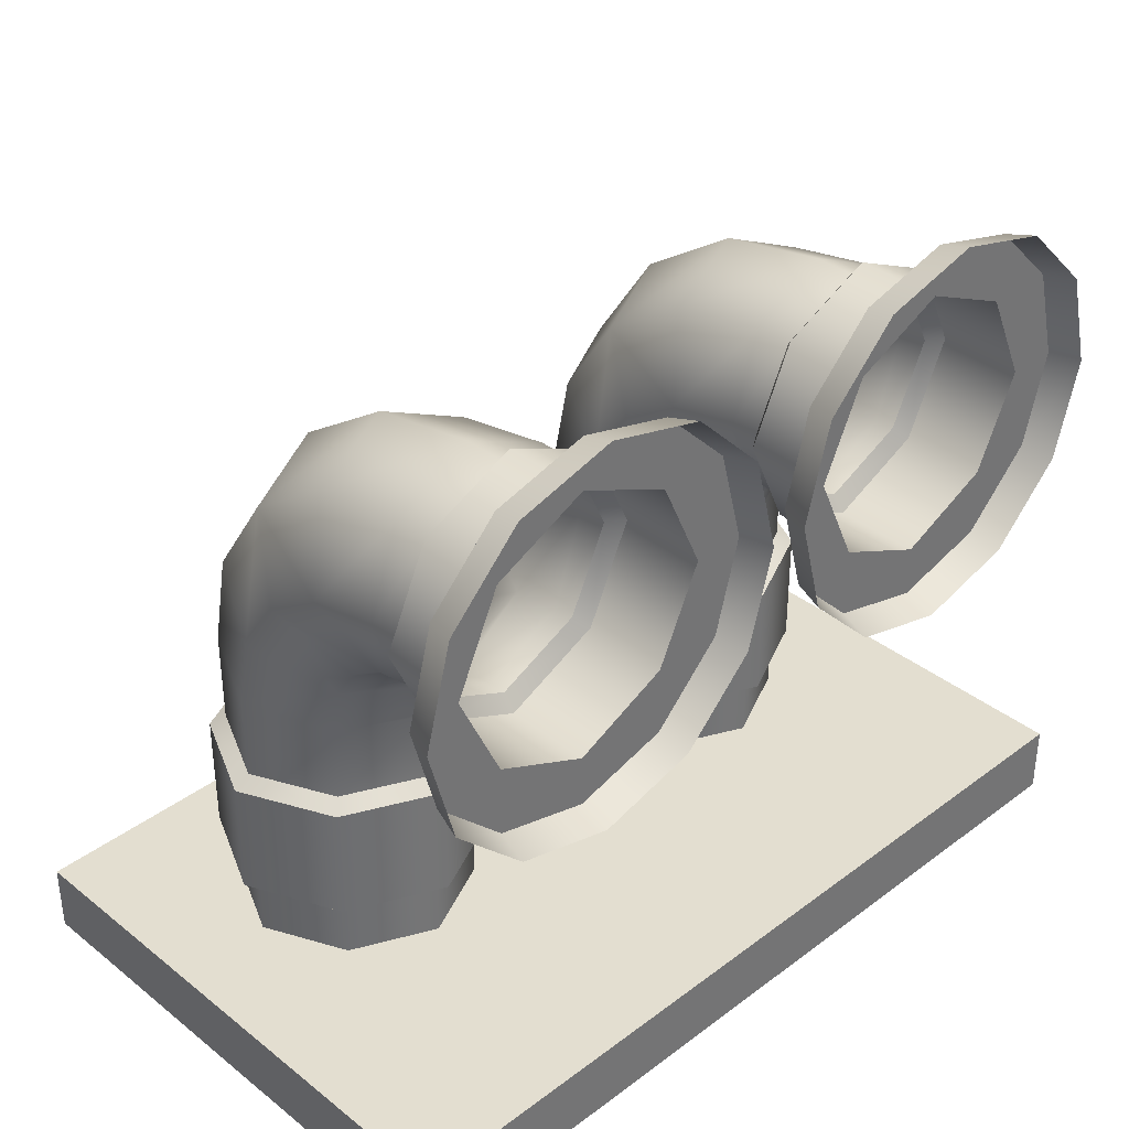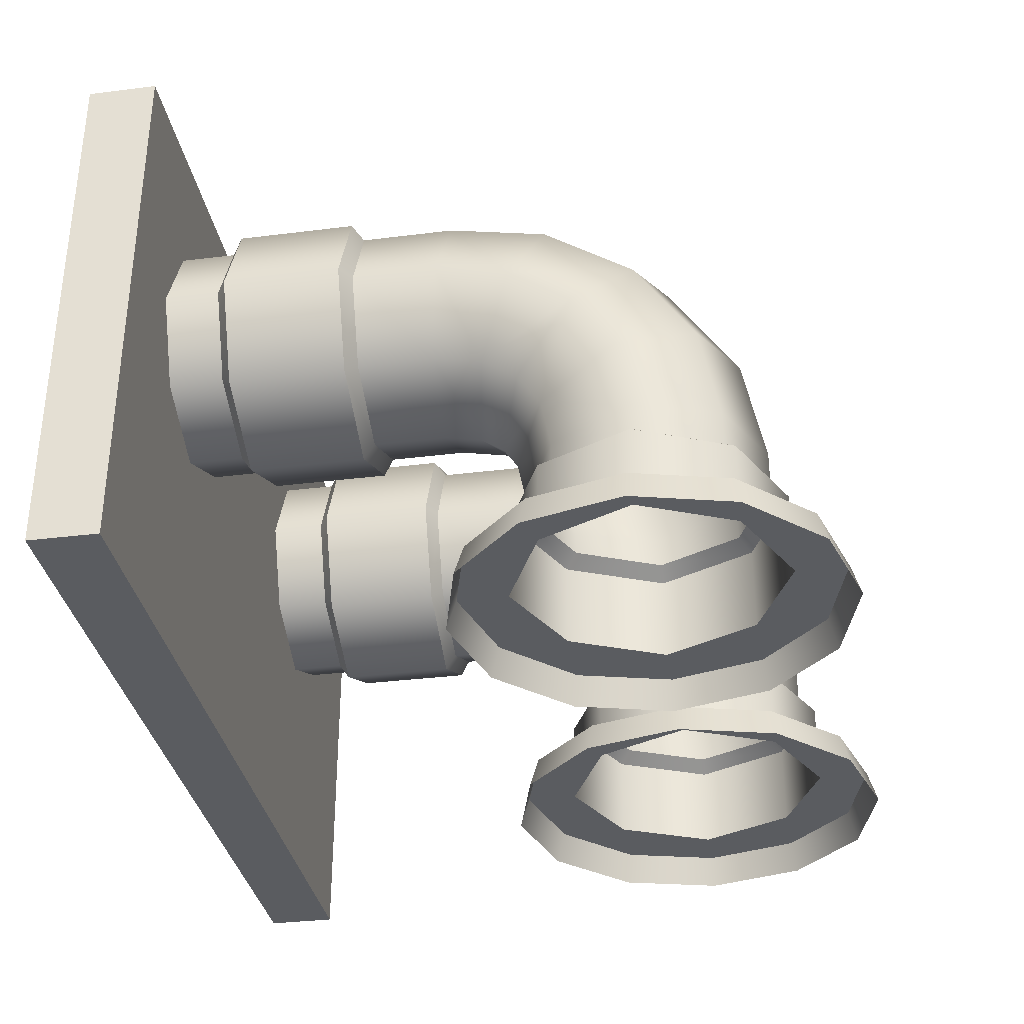
<metadata>
{"format":"obj","ext":"obj","renderer":"f3d","projection":"perspective","resolution":1024,"background":"white","views":[{"elev":35.9,"azim":135.7,"up":"+Y"},{"elev":-33.7,"azim":99.7,"up":"+Z"}]}
</metadata>
<code>
g Common_Prop_MetalPipe_01
v -0.2219 0.03564 -0.161
v 0.2219 0.03564 -0.161
v 0.2219 0.03564 0.1199
v -0.2219 0.03564 0.1199
v -0.2219 0.03564 0.1199
v 0.2219 0.03564 0.1199
v 0.2219 1.907e-08 0.1199
v -0.2219 1.907e-08 0.1199
v 0.2219 0.03564 0.1199
v 0.2219 0.03564 -0.161
v 0.2219 1.907e-08 -0.161
v 0.2219 1.907e-08 0.1199
v 0.2219 0.03564 -0.161
v -0.2219 0.03564 -0.161
v -0.2219 1.907e-08 -0.161
v 0.2219 1.907e-08 -0.161
v -0.2219 0.03564 -0.161
v -0.2219 0.03564 0.1199
v -0.2219 1.907e-08 0.1199
v -0.2219 1.907e-08 -0.161
v -0.06323 0.1293 -0.03181
v -0.1109 0.1293 -0.05396
v -0.1109 0.0692 -0.05396
v -0.06323 0.0692 -0.03181
v -0.04109 0.1293 0.0159
v -0.04109 0.0692 0.0159
v -0.06323 0.0692 0.06361
v -0.06323 0.1293 0.06361
v -0.1109 0.0692 0.08576
v -0.1109 0.1293 0.08576
v -0.1587 0.1293 0.06361
v -0.1587 0.0692 0.06361
v -0.1808 0.1293 0.0159
v -0.1808 0.0692 0.0159
v -0.1587 0.0692 -0.03181
v -0.1587 0.1293 -0.03181
v -0.1109 0.0692 -0.05396
v -0.1109 0.1293 -0.05396
v -0.06903 0.06365 -0.02602
v -0.1109 0.06365 -0.04547
v -0.1109 0.02874 -0.04547
v -0.06903 0.02874 -0.02602
v -0.04957 0.02874 0.0159
v -0.04957 0.06365 0.0159
v -0.06903 0.02874 0.05782
v -0.06903 0.06365 0.05782
v -0.1109 0.02874 0.07727
v -0.1109 0.06365 0.07727
v -0.1529 0.06365 0.05782
v -0.1529 0.02874 0.05782
v -0.1723 0.06365 0.0159
v -0.1723 0.02874 0.0159
v -0.1529 0.06365 -0.02602
v -0.1529 0.02874 -0.02602
v -0.1109 0.02874 -0.04547
v -0.1109 0.06365 -0.04547
v -0.1109 0.1716 -0.04547
v -0.1109 0.1348 -0.04547
v -0.06903 0.1348 -0.02602
v -0.06903 0.1735 -0.02602
v -0.1109 0.1911 -0.04935
v -0.04957 0.1348 0.0159
v -0.06903 0.1987 -0.03103
v -0.1109 0.2027 -0.05708
v -0.04957 0.1777 0.0159
v -0.06903 0.1348 0.05782
v -0.06903 0.1818 0.05782
v -0.1109 0.1348 0.07727
v -0.04957 0.2151 0.008459
v -0.06903 0.2167 -0.04302
v -0.04957 0.2468 -0.01273
v -0.06903 0.2769 0.01756
v -0.06903 0.2285 -0.06049
v -0.1109 0.2102 -0.06812
v -0.06903 0.2314 0.04794
v -0.1109 0.1837 0.07727
v -0.04957 0.268 -0.04404
v -0.06903 0.2335 -0.08593
v -0.1109 0.214 -0.08783
v -0.06903 0.2335 -0.09632
v -0.1109 0.214 -0.09632
v -0.04957 0.2754 -0.09632
v -0.04957 0.2754 -0.08185
v -0.06903 0.3173 -0.09632
v -0.06903 0.3173 -0.07776
v -0.1109 0.3368 -0.09632
v -0.06903 0.3075 -0.0276
v -0.1109 0.3368 -0.07587
v -0.1109 0.3258 -0.01997
v -0.1529 0.3173 -0.07776
v -0.1529 0.3173 -0.09632
v -0.1529 0.3075 -0.0276
v -0.1529 0.2769 0.01756
v -0.1109 0.2909 0.03162
v -0.1109 0.239 0.06627
v -0.1723 0.2754 -0.08185
v -0.1723 0.2754 -0.09632
v -0.1723 0.268 -0.04404
v -0.1529 0.2314 0.04794
v -0.1529 0.2335 -0.08593
v -0.1529 0.2335 -0.09632
v -0.1529 0.2285 -0.06049
v -0.1109 0.214 -0.08783
v -0.1109 0.214 -0.09632
v -0.1109 0.2102 -0.06812
v -0.1109 0.2027 -0.05708
v -0.1529 0.1818 0.05782
v -0.1529 0.1348 0.05782
v -0.1723 0.2468 -0.01273
v -0.1723 0.2151 0.008459
v -0.1723 0.1777 0.0159
v -0.1723 0.1348 0.0159
v -0.1529 0.2167 -0.04302
v -0.1529 0.1987 -0.03103
v -0.1109 0.1911 -0.04935
v -0.1529 0.1735 -0.02602
v -0.1529 0.1348 -0.02602
v -0.1109 0.1716 -0.04547
v -0.1109 0.1348 -0.04547
v -0.06323 0.0692 -0.03181
v -0.1109 0.0692 -0.05396
v -0.1109 0.06365 -0.04547
v -0.06903 0.06365 -0.02602
v -0.04957 0.06365 0.0159
v -0.04109 0.0692 0.0159
v -0.06323 0.0692 0.06361
v -0.06903 0.06365 0.05782
v -0.1109 0.06365 0.07727
v -0.1109 0.0692 0.08576
v -0.1587 0.0692 0.06361
v -0.1529 0.06365 0.05782
v -0.1723 0.06365 0.0159
v -0.1808 0.0692 0.0159
v -0.1587 0.0692 -0.03181
v -0.1529 0.06365 -0.02602
v -0.1109 0.06365 -0.04547
v -0.1109 0.0692 -0.05396
v -0.1587 0.1293 -0.03181
v -0.1109 0.1293 -0.05396
v -0.1109 0.1348 -0.04547
v -0.1529 0.1348 -0.02602
v -0.1723 0.1348 0.0159
v -0.1808 0.1293 0.0159
v -0.1587 0.1293 0.06361
v -0.1529 0.1348 0.05782
v -0.1109 0.1348 0.07727
v -0.1109 0.1293 0.08576
v -0.06323 0.1293 0.06361
v -0.06903 0.1348 0.05782
v -0.04957 0.1348 0.0159
v -0.04109 0.1293 0.0159
v -0.06323 0.1293 -0.03181
v -0.06903 0.1348 -0.02602
v -0.1109 0.1348 -0.04547
v -0.1109 0.1293 -0.05396
v -0.1587 0.2277 -0.1022
v -0.1109 0.2056 -0.1022
v -0.1109 0.2056 -0.1451
v -0.1587 0.2277 -0.1451
v -0.1808 0.2754 -0.1022
v -0.1808 0.2754 -0.1451
v -0.1587 0.3231 -0.1451
v -0.1587 0.3231 -0.1022
v -0.1109 0.3453 -0.1451
v -0.1109 0.3453 -0.1022
v -0.06323 0.3231 -0.1022
v -0.06323 0.3231 -0.1451
v -0.04109 0.2754 -0.1022
v -0.04109 0.2754 -0.1451
v -0.06323 0.2277 -0.1451
v -0.06323 0.2277 -0.1022
v -0.1109 0.2056 -0.1451
v -0.1109 0.2056 -0.1022
v -0.1589 0.1923 -0.1451
v -0.1109 0.1795 -0.1451
v -0.1109 0.1745 -0.161
v -0.1614 0.188 -0.161
v -0.1983 0.225 -0.161
v -0.194 0.2274 -0.1451
v -0.2119 0.2754 -0.161
v -0.2069 0.2754 -0.1451
v -0.1941 0.3234 -0.1451
v -0.1983 0.3259 -0.161
v -0.1614 0.3628 -0.161
v -0.1589 0.3585 -0.1451
v -0.1109 0.3763 -0.161
v -0.1109 0.3714 -0.1451
v -0.06296 0.3585 -0.1451
v -0.06049 0.3628 -0.161
v -0.02784 0.3234 -0.1451
v -0.02355 0.3259 -0.161
v -0.01003 0.2754 -0.161
v -0.01498 0.2754 -0.1451
v -0.02784 0.2274 -0.1451
v -0.02355 0.225 -0.161
v -0.06296 0.1923 -0.1451
v -0.06049 0.188 -0.161
v -0.1109 0.1745 -0.161
v -0.1109 0.1795 -0.1451
v -0.06323 0.2277 -0.1022
v -0.1109 0.2056 -0.1022
v -0.1109 0.214 -0.09632
v -0.06903 0.2335 -0.09632
v -0.04957 0.2754 -0.09632
v -0.04109 0.2754 -0.1022
v -0.06323 0.3231 -0.1022
v -0.06903 0.3173 -0.09632
v -0.1109 0.3368 -0.09632
v -0.1109 0.3453 -0.1022
v -0.1587 0.3231 -0.1022
v -0.1529 0.3173 -0.09632
v -0.1723 0.2754 -0.09632
v -0.1808 0.2754 -0.1022
v -0.1587 0.2277 -0.1022
v -0.1529 0.2335 -0.09632
v -0.1109 0.214 -0.09632
v -0.1109 0.2056 -0.1022
v 0.1109 0.0692 -0.05396
v 0.1109 0.1293 -0.05396
v 0.06323 0.1293 -0.03181
v 0.06323 0.0692 -0.03181
v 0.04109 0.1293 0.0159
v 0.04109 0.0692 0.0159
v 0.06323 0.0692 0.06361
v 0.06323 0.1293 0.06361
v 0.1109 0.0692 0.08576
v 0.1109 0.1293 0.08576
v 0.1587 0.1293 0.06361
v 0.1587 0.0692 0.06361
v 0.1808 0.1293 0.0159
v 0.1808 0.0692 0.0159
v 0.1587 0.0692 -0.03181
v 0.1587 0.1293 -0.03181
v 0.1109 0.0692 -0.05396
v 0.1109 0.1293 -0.05396
v 0.1109 0.02874 -0.04547
v 0.1109 0.06365 -0.04547
v 0.06903 0.06365 -0.02602
v 0.06903 0.02874 -0.02602
v 0.04957 0.02874 0.0159
v 0.04957 0.06365 0.0159
v 0.06903 0.02874 0.05782
v 0.06903 0.06365 0.05782
v 0.1109 0.02874 0.07727
v 0.1109 0.06365 0.07727
v 0.1529 0.06365 0.05782
v 0.1529 0.02874 0.05782
v 0.1723 0.06365 0.0159
v 0.1723 0.02874 0.0159
v 0.1529 0.06365 -0.02602
v 0.1529 0.02874 -0.02602
v 0.1109 0.02874 -0.04547
v 0.1109 0.06365 -0.04547
v 0.06903 0.1348 -0.02602
v 0.1109 0.1348 -0.04547
v 0.1109 0.1716 -0.04547
v 0.06903 0.1735 -0.02602
v 0.1109 0.1911 -0.04935
v 0.04957 0.1348 0.0159
v 0.06903 0.1987 -0.03103
v 0.1109 0.2027 -0.05708
v 0.04957 0.1777 0.0159
v 0.06903 0.1348 0.05782
v 0.06903 0.1818 0.05782
v 0.1109 0.1348 0.07727
v 0.04957 0.2151 0.008459
v 0.06903 0.2167 -0.04302
v 0.06903 0.2285 -0.06049
v 0.1109 0.2102 -0.06812
v 0.04957 0.2468 -0.01273
v 0.06903 0.2769 0.01756
v 0.06903 0.2314 0.04794
v 0.1109 0.1837 0.07727
v 0.06903 0.2335 -0.08593
v 0.1109 0.214 -0.08783
v 0.04957 0.268 -0.04404
v 0.06903 0.2335 -0.09632
v 0.1109 0.214 -0.09632
v 0.04957 0.2754 -0.09632
v 0.04957 0.2754 -0.08185
v 0.06903 0.3173 -0.09632
v 0.06903 0.3173 -0.07776
v 0.1109 0.3368 -0.09632
v 0.06903 0.3075 -0.0276
v 0.1109 0.3368 -0.07587
v 0.1109 0.3258 -0.01997
v 0.1529 0.3173 -0.07776
v 0.1529 0.3173 -0.09632
v 0.1529 0.3075 -0.0276
v 0.1529 0.2769 0.01756
v 0.1109 0.2909 0.03162
v 0.1109 0.239 0.06627
v 0.1723 0.2754 -0.08185
v 0.1723 0.2754 -0.09632
v 0.1723 0.268 -0.04404
v 0.1529 0.2314 0.04794
v 0.1529 0.2335 -0.08593
v 0.1529 0.2335 -0.09632
v 0.1529 0.2285 -0.06049
v 0.1109 0.214 -0.08783
v 0.1109 0.214 -0.09632
v 0.1109 0.2102 -0.06812
v 0.1109 0.2027 -0.05708
v 0.1529 0.1818 0.05782
v 0.1529 0.1348 0.05782
v 0.1723 0.2468 -0.01273
v 0.1723 0.2151 0.008459
v 0.1723 0.1777 0.0159
v 0.1723 0.1348 0.0159
v 0.1529 0.2167 -0.04302
v 0.1529 0.1987 -0.03103
v 0.1109 0.1911 -0.04935
v 0.1529 0.1735 -0.02602
v 0.1529 0.1348 -0.02602
v 0.1109 0.1716 -0.04547
v 0.1109 0.1348 -0.04547
v 0.1109 0.06365 -0.04547
v 0.1109 0.0692 -0.05396
v 0.06323 0.0692 -0.03181
v 0.06903 0.06365 -0.02602
v 0.04957 0.06365 0.0159
v 0.04109 0.0692 0.0159
v 0.06323 0.0692 0.06361
v 0.06903 0.06365 0.05782
v 0.1109 0.06365 0.07727
v 0.1109 0.0692 0.08576
v 0.1587 0.0692 0.06361
v 0.1529 0.06365 0.05782
v 0.1723 0.06365 0.0159
v 0.1808 0.0692 0.0159
v 0.1587 0.0692 -0.03181
v 0.1529 0.06365 -0.02602
v 0.1109 0.06365 -0.04547
v 0.1109 0.0692 -0.05396
v 0.1109 0.1348 -0.04547
v 0.1109 0.1293 -0.05396
v 0.1587 0.1293 -0.03181
v 0.1529 0.1348 -0.02602
v 0.1723 0.1348 0.0159
v 0.1808 0.1293 0.0159
v 0.1587 0.1293 0.06361
v 0.1529 0.1348 0.05782
v 0.1109 0.1348 0.07727
v 0.1109 0.1293 0.08576
v 0.06323 0.1293 0.06361
v 0.06903 0.1348 0.05782
v 0.04957 0.1348 0.0159
v 0.04109 0.1293 0.0159
v 0.06323 0.1293 -0.03181
v 0.06903 0.1348 -0.02602
v 0.1109 0.1348 -0.04547
v 0.1109 0.1293 -0.05396
v 0.1109 0.2056 -0.1451
v 0.1109 0.2056 -0.1022
v 0.1587 0.2277 -0.1022
v 0.1587 0.2277 -0.1451
v 0.1808 0.2754 -0.1022
v 0.1808 0.2754 -0.1451
v 0.1587 0.3231 -0.1451
v 0.1587 0.3231 -0.1022
v 0.1109 0.3453 -0.1451
v 0.1109 0.3453 -0.1022
v 0.06323 0.3231 -0.1022
v 0.06323 0.3231 -0.1451
v 0.04109 0.2754 -0.1022
v 0.04109 0.2754 -0.1451
v 0.06323 0.2277 -0.1451
v 0.06323 0.2277 -0.1022
v 0.1109 0.2056 -0.1451
v 0.1109 0.2056 -0.1022
v 0.1109 0.1745 -0.161
v 0.1109 0.1795 -0.1451
v 0.1589 0.1923 -0.1451
v 0.1614 0.188 -0.161
v 0.1983 0.225 -0.161
v 0.1941 0.2274 -0.1451
v 0.2119 0.2754 -0.161
v 0.2069 0.2754 -0.1451
v 0.1941 0.3234 -0.1451
v 0.1983 0.3259 -0.161
v 0.1614 0.3628 -0.161
v 0.1589 0.3585 -0.1451
v 0.1109 0.3763 -0.161
v 0.1109 0.3714 -0.1451
v 0.06296 0.3585 -0.1451
v 0.06049 0.3628 -0.161
v 0.02784 0.3234 -0.1451
v 0.02355 0.3259 -0.161
v 0.01003 0.2754 -0.161
v 0.01498 0.2754 -0.1451
v 0.02784 0.2274 -0.1451
v 0.02355 0.225 -0.161
v 0.06296 0.1923 -0.1451
v 0.06049 0.188 -0.161
v 0.1109 0.1745 -0.161
v 0.1109 0.1795 -0.1451
v 0.1109 0.214 -0.09632
v 0.1109 0.2056 -0.1022
v 0.06323 0.2277 -0.1022
v 0.06903 0.2335 -0.09632
v 0.04957 0.2754 -0.09632
v 0.04109 0.2754 -0.1022
v 0.06323 0.3231 -0.1022
v 0.06903 0.3173 -0.09632
v 0.1109 0.3368 -0.09632
v 0.1109 0.3453 -0.1022
v 0.1587 0.3231 -0.1022
v 0.1529 0.3173 -0.09632
v 0.1723 0.2754 -0.09632
v 0.1808 0.2754 -0.1022
v 0.1587 0.2277 -0.1022
v 0.1529 0.2335 -0.09632
v 0.1109 0.214 -0.09632
v 0.1109 0.2056 -0.1022
v -0.1808 0.2754 -0.1451
v -0.2069 0.2754 -0.1451
v -0.1941 0.3234 -0.1451
v -0.194 0.2274 -0.1451
v -0.1587 0.3231 -0.1451
v -0.1587 0.2277 -0.1451
v -0.1589 0.3585 -0.1451
v -0.1589 0.1923 -0.1451
v -0.1109 0.3453 -0.1451
v -0.1109 0.3714 -0.1451
v -0.06296 0.3585 -0.1451
v -0.06323 0.3231 -0.1451
v -0.02784 0.3234 -0.1451
v -0.1109 0.2056 -0.1451
v -0.1109 0.1795 -0.1451
v -0.06296 0.1923 -0.1451
v -0.06323 0.2277 -0.1451
v -0.02784 0.2274 -0.1451
v -0.04109 0.2754 -0.1451
v -0.01498 0.2754 -0.1451
v 0.1808 0.2754 -0.1451
v 0.1941 0.3234 -0.1451
v 0.2069 0.2754 -0.1451
v 0.1941 0.2274 -0.1451
v 0.1587 0.3231 -0.1451
v 0.1587 0.2277 -0.1451
v 0.1589 0.3585 -0.1451
v 0.1589 0.1923 -0.1451
v 0.1109 0.3453 -0.1451
v 0.1109 0.3714 -0.1451
v 0.06296 0.3585 -0.1451
v 0.06323 0.3231 -0.1451
v 0.02784 0.3234 -0.1451
v 0.1109 0.2056 -0.1451
v 0.1109 0.1795 -0.1451
v 0.06296 0.1923 -0.1451
v 0.06323 0.2277 -0.1451
v 0.02784 0.2274 -0.1451
v 0.04109 0.2754 -0.1451
v 0.01498 0.2754 -0.1451
g Common_Prop_MetalPipe_01_0
f 3 2 1
f 1 4 3
f 7 6 5
f 5 8 7
f 11 10 9
f 9 12 11
f 15 14 13
f 13 16 15
f 19 18 17
f 17 20 19
f 23 22 21
f 21 24 23
f 24 21 25
f 25 26 24
f 27 26 25
f 28 27 25
f 29 27 28
f 30 29 28
f 29 30 31
f 31 32 29
f 33 32 31
f 34 32 33
f 35 34 33
f 36 35 33
f 37 35 36
f 38 37 36
f 41 40 39
f 39 42 41
f 43 42 39
f 44 43 39
f 45 43 44
f 46 45 44
f 47 45 46
f 48 47 46
f 47 48 49
f 49 50 47
f 50 49 51
f 51 52 50
f 52 51 53
f 53 54 52
f 55 54 53
f 56 55 53
f 59 58 57
f 59 57 60
f 60 57 61
f 62 59 60
f 61 63 60
f 63 61 64
f 62 60 65
f 65 60 63
f 66 62 65
f 66 65 67
f 68 66 67
f 63 69 65
f 67 65 69
f 64 70 63
f 63 70 71
f 69 63 71
f 69 71 72
f 73 70 64
f 71 70 73
f 64 74 73
f 69 75 67
f 72 75 69
f 68 67 76
f 76 67 75
f 72 71 77
f 73 77 71
f 78 73 74
f 74 79 78
f 79 80 78
f 80 79 81
f 78 80 82
f 73 78 83
f 78 82 83
f 83 77 73
f 83 82 84
f 83 84 85
f 77 83 85
f 85 84 86
f 85 87 77
f 77 87 72
f 86 88 85
f 88 87 85
f 89 72 87
f 89 87 88
f 90 88 86
f 91 90 86
f 92 89 88
f 88 90 92
f 89 92 93
f 94 72 89
f 93 94 89
f 72 94 95
f 93 95 94
f 95 75 72
f 75 95 76
f 96 90 91
f 91 97 96
f 98 92 90
f 93 92 98
f 90 96 98
f 99 76 95
f 99 95 93
f 100 96 97
f 97 101 100
f 102 98 96
f 96 100 102
f 100 101 103
f 101 104 103
f 100 103 105
f 105 102 100
f 102 105 106
f 107 76 99
f 68 76 107
f 107 108 68
f 109 98 102
f 98 109 93
f 110 99 93
f 107 99 110
f 93 109 110
f 108 107 111
f 111 107 110
f 111 112 108
f 106 113 102
f 102 113 109
f 114 110 109
f 109 113 114
f 106 114 113
f 111 110 114
f 114 106 115
f 112 111 116
f 111 114 116
f 115 116 114
f 116 117 112
f 116 115 118
f 117 116 118
f 118 119 117
f 122 121 120
f 120 123 122
f 124 123 120
f 120 125 124
f 124 125 126
f 126 127 124
f 127 126 128
f 129 128 126
f 128 129 130
f 130 131 128
f 132 131 130
f 133 132 130
f 132 133 134
f 134 135 132
f 136 135 134
f 134 137 136
f 140 139 138
f 138 141 140
f 142 141 138
f 138 143 142
f 142 143 144
f 144 145 142
f 145 144 146
f 147 146 144
f 146 147 148
f 148 149 146
f 150 149 148
f 151 150 148
f 150 151 152
f 152 153 150
f 154 153 152
f 155 154 152
f 158 157 156
f 156 159 158
f 159 156 160
f 160 161 159
f 161 160 162
f 162 160 163
f 164 162 163
f 163 165 164
f 164 165 166
f 166 167 164
f 167 166 168
f 168 169 167
f 170 169 168
f 168 171 170
f 172 170 171
f 173 172 171
f 176 175 174
f 174 177 176
f 177 174 178
f 179 178 174
f 178 179 180
f 181 180 179
f 180 181 182
f 182 183 180
f 183 182 184
f 182 185 184
f 186 184 185
f 185 187 186
f 186 187 188
f 188 189 186
f 189 188 190
f 190 191 189
f 192 191 190
f 190 193 192
f 192 193 194
f 194 195 192
f 195 194 196
f 196 197 195
f 198 197 196
f 199 198 196
f 202 201 200
f 200 203 202
f 204 203 200
f 205 204 200
f 204 205 206
f 206 207 204
f 208 207 206
f 209 208 206
f 208 209 210
f 210 211 208
f 212 211 210
f 210 213 212
f 212 213 214
f 214 215 212
f 215 214 216
f 217 216 214
f 220 219 218
f 218 221 220
f 222 220 221
f 221 223 222
f 223 224 222
f 222 224 225
f 224 226 225
f 225 226 227
f 228 227 226
f 226 229 228
f 229 230 228
f 229 231 230
f 231 232 230
f 230 232 233
f 232 234 233
f 233 234 235
f 238 237 236
f 236 239 238
f 239 240 238
f 238 240 241
f 240 242 241
f 241 242 243
f 242 244 243
f 243 244 245
f 246 245 244
f 244 247 246
f 248 246 247
f 247 249 248
f 250 248 249
f 249 251 250
f 251 252 250
f 250 252 253
f 256 255 254
f 254 257 256
f 258 256 257
f 257 254 259
f 257 260 258
f 261 258 260
f 259 262 257
f 260 257 262
f 262 259 263
f 263 264 262
f 264 263 265
f 262 266 260
f 266 262 264
f 260 267 261
f 267 268 261
f 268 269 261
f 270 267 260
f 260 266 270
f 268 267 270
f 271 270 266
f 264 272 266
f 266 272 271
f 265 273 264
f 272 264 273
f 268 274 269
f 274 275 269
f 270 276 268
f 276 270 271
f 274 277 275
f 277 278 275
f 277 274 279
f 274 268 280
f 280 279 274
f 276 280 268
f 279 280 281
f 282 281 280
f 280 276 282
f 281 282 283
f 282 276 284
f 271 284 276
f 282 285 283
f 284 285 282
f 271 286 284
f 284 286 285
f 283 285 287
f 287 288 283
f 285 286 289
f 289 287 285
f 290 289 286
f 271 291 286
f 286 291 290
f 292 291 271
f 292 290 291
f 271 272 292
f 273 292 272
f 293 288 287
f 293 294 288
f 287 289 295
f 295 289 290
f 295 293 287
f 273 296 292
f 292 296 290
f 297 294 293
f 297 298 294
f 293 295 299
f 299 297 293
f 300 298 297
f 298 300 301
f 302 300 297
f 297 299 302
f 303 302 299
f 273 304 296
f 273 265 304
f 265 305 304
f 299 295 306
f 306 295 290
f 290 296 307
f 304 307 296
f 307 306 290
f 304 305 308
f 304 308 307
f 305 309 308
f 299 310 303
f 310 299 306
f 306 307 311
f 311 310 306
f 310 311 303
f 307 308 311
f 311 312 303
f 308 309 313
f 308 313 311
f 311 313 312
f 309 314 313
f 313 315 312
f 313 314 315
f 314 316 315
f 319 318 317
f 317 320 319
f 321 319 320
f 319 321 322
f 323 322 321
f 321 324 323
f 323 324 325
f 323 325 326
f 327 326 325
f 325 328 327
f 327 328 329
f 329 330 327
f 331 330 329
f 329 332 331
f 331 332 333
f 331 333 334
f 337 336 335
f 335 338 337
f 337 338 339
f 337 339 340
f 341 340 339
f 339 342 341
f 341 342 343
f 341 343 344
f 345 344 343
f 343 346 345
f 345 346 347
f 345 347 348
f 349 348 347
f 347 350 349
f 351 349 350
f 351 352 349
f 355 354 353
f 353 356 355
f 355 356 357
f 357 356 358
f 357 358 359
f 360 357 359
f 360 359 361
f 361 362 360
f 363 362 361
f 361 364 363
f 365 363 364
f 364 366 365
f 367 365 366
f 367 368 365
f 367 369 368
f 368 369 370
f 373 372 371
f 371 374 373
f 373 374 375
f 373 375 376
f 376 375 377
f 377 378 376
f 379 378 377
f 377 380 379
f 381 379 380
f 379 381 382
f 383 382 381
f 382 383 384
f 385 384 383
f 383 386 385
f 387 385 386
f 386 388 387
f 389 387 388
f 389 390 387
f 391 390 389
f 389 392 391
f 393 391 392
f 392 394 393
f 393 394 395
f 395 396 393
f 399 398 397
f 397 400 399
f 399 400 401
f 399 401 402
f 403 402 401
f 401 404 403
f 405 403 404
f 405 406 403
f 407 406 405
f 405 408 407
f 407 408 409
f 407 409 410
f 411 410 409
f 409 412 411
f 411 412 413
f 411 413 414
f 417 416 415
f 418 415 416
f 415 419 417
f 418 420 415
f 421 417 419
f 418 422 420
f 421 419 423
f 423 424 421
f 424 423 425
f 423 426 425
f 427 425 426
f 420 422 428
f 422 429 428
f 430 428 429
f 428 430 431
f 430 432 431
f 433 427 426
f 431 432 433
f 434 427 433
f 434 433 432
f 437 436 435
f 438 437 435
f 435 436 439
f 435 440 438
f 436 441 439
f 442 438 440
f 443 439 441
f 444 443 441
f 443 444 445
f 445 446 443
f 445 447 446
f 448 442 440
f 442 448 449
f 450 449 448
f 451 450 448
f 452 450 451
f 446 447 453
f 452 451 453
f 454 453 447
f 452 453 454

</code>
